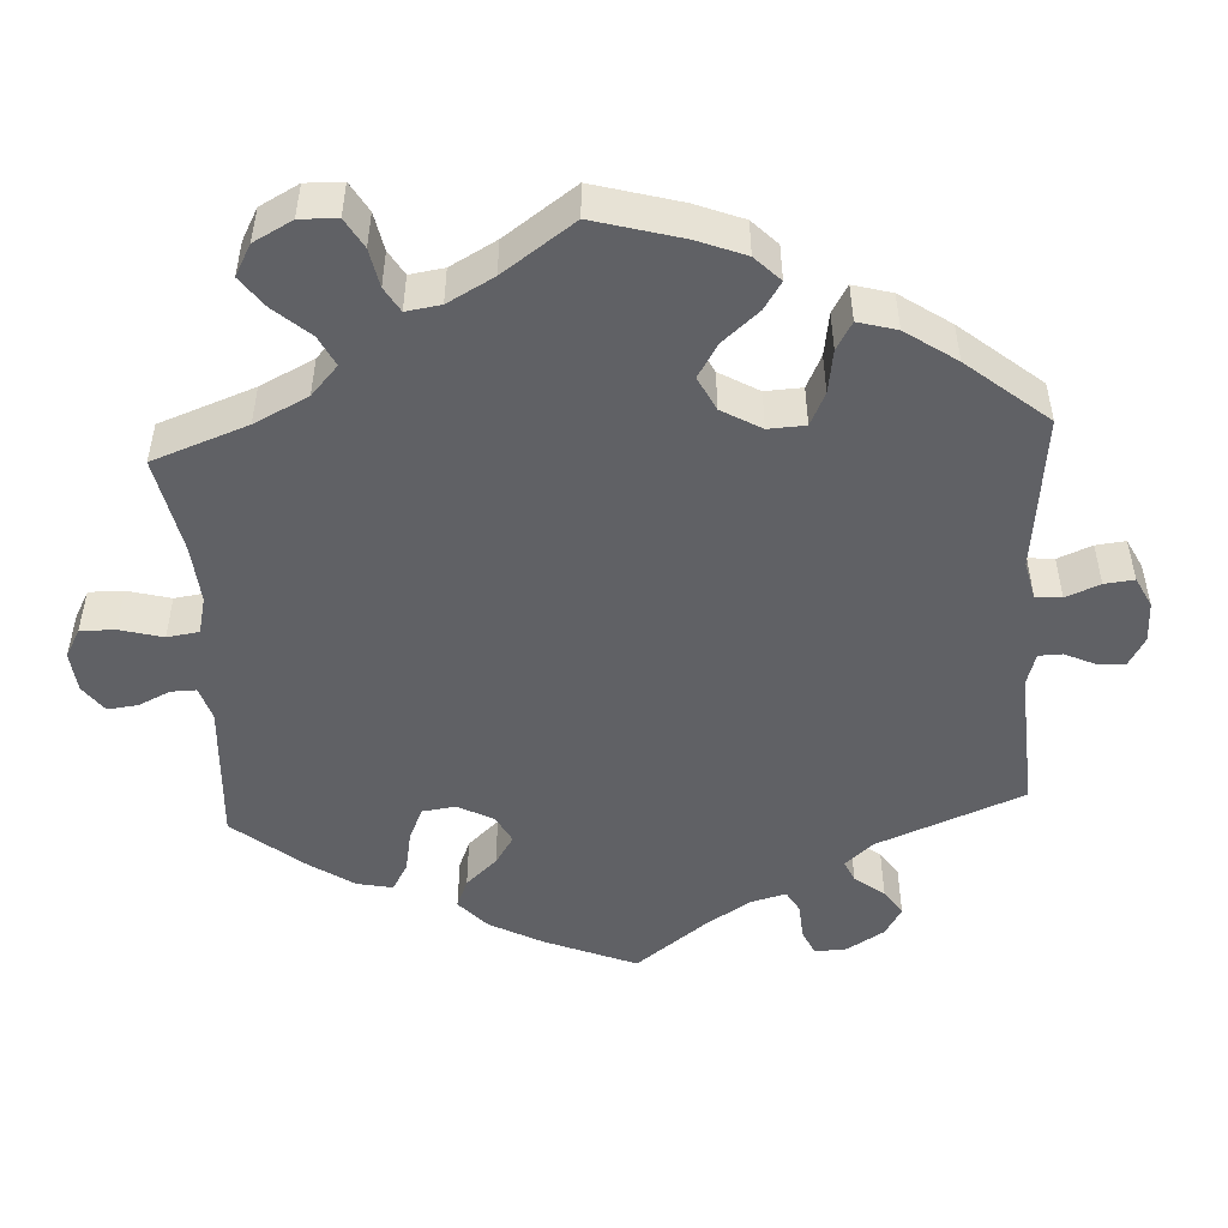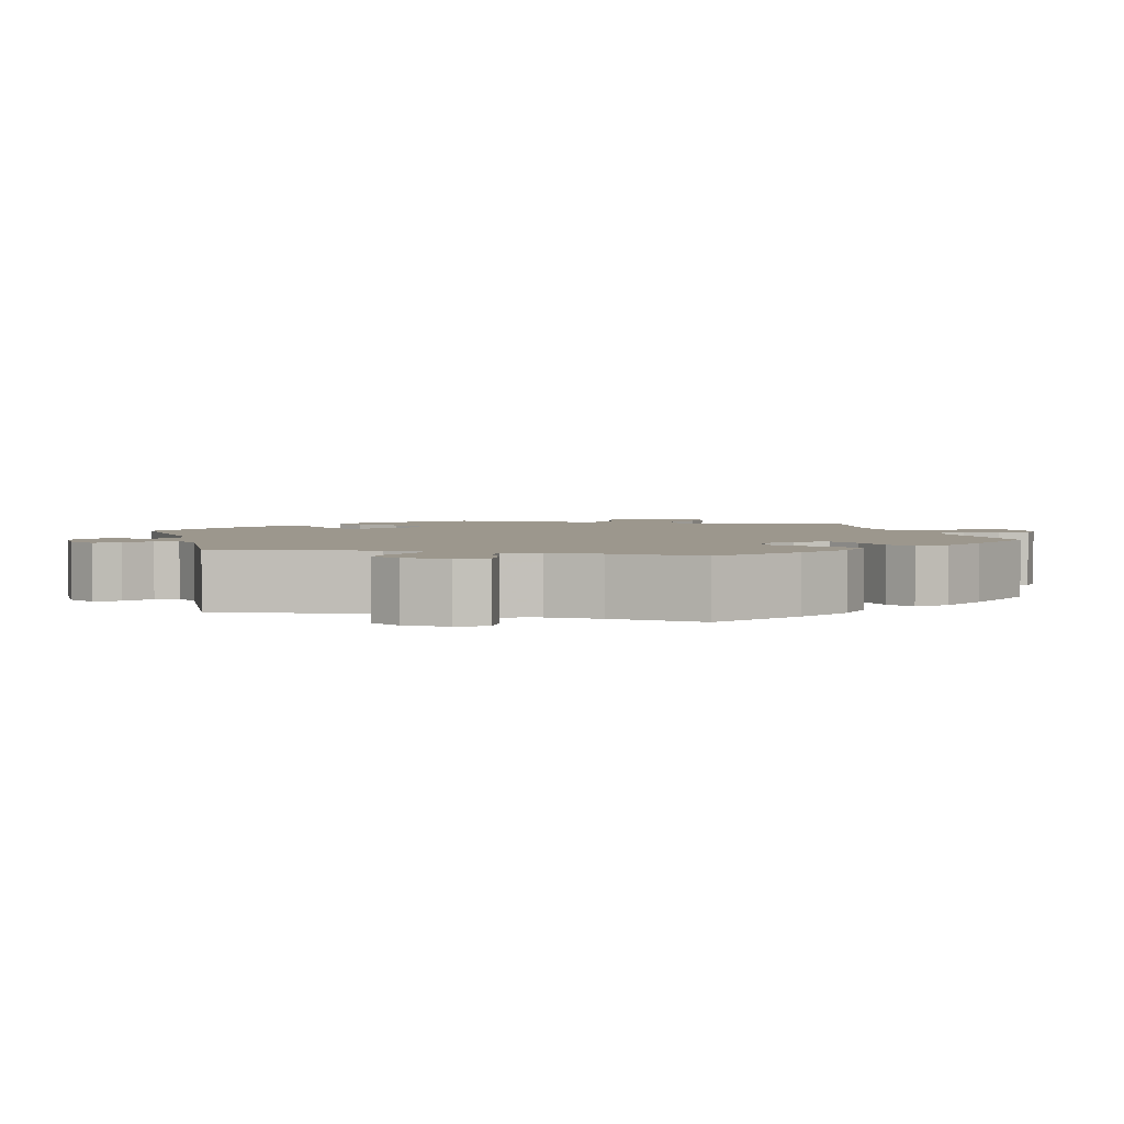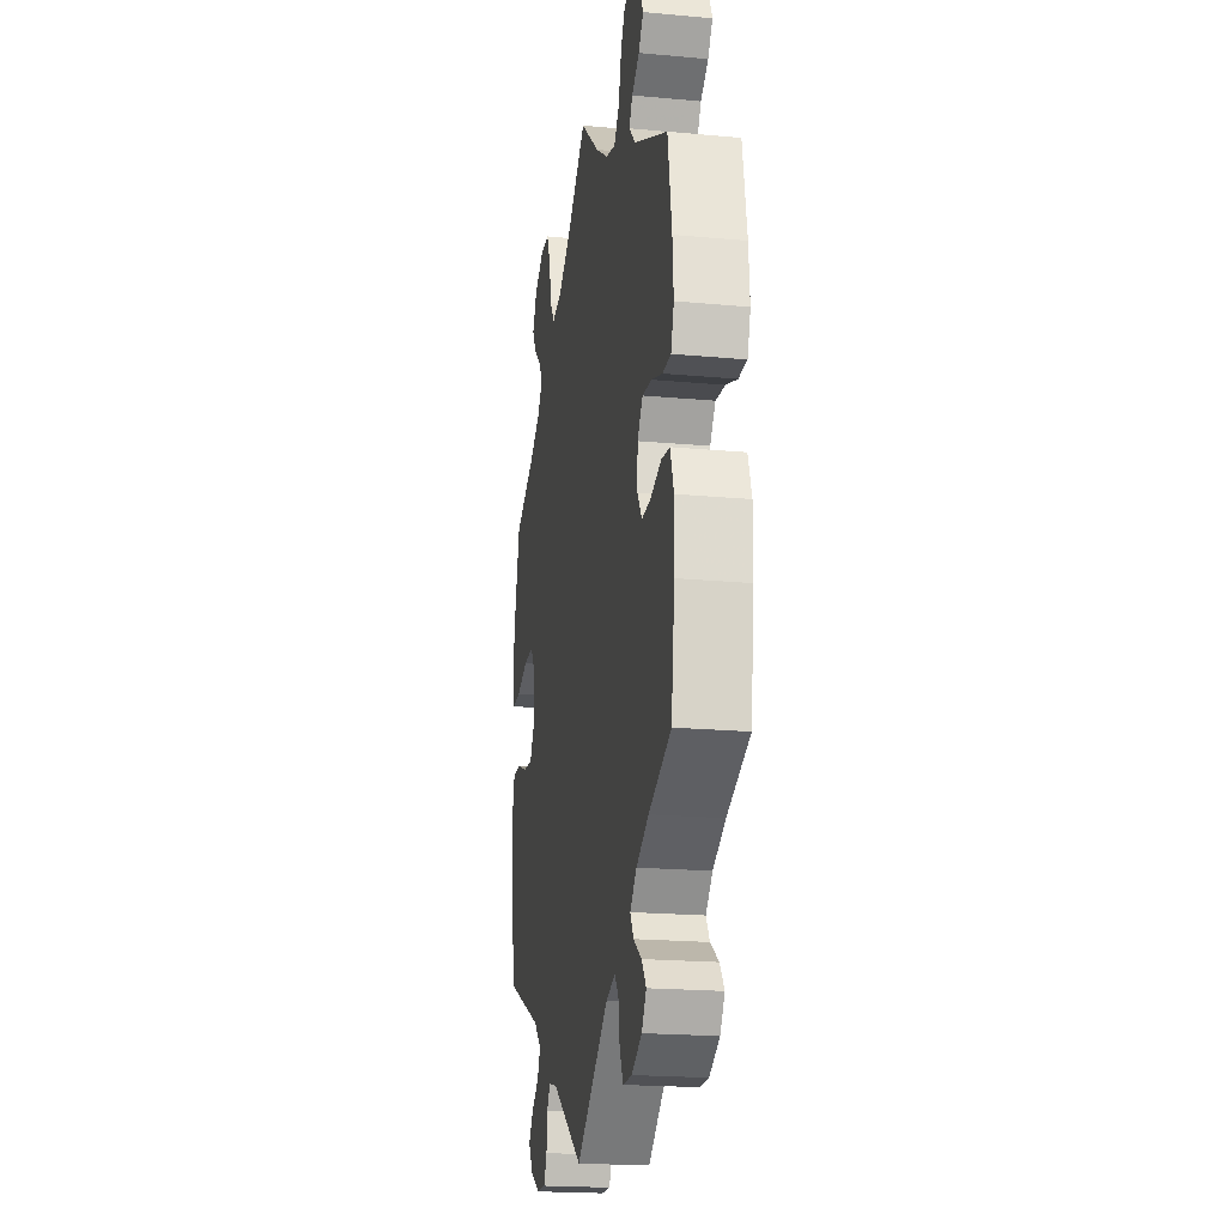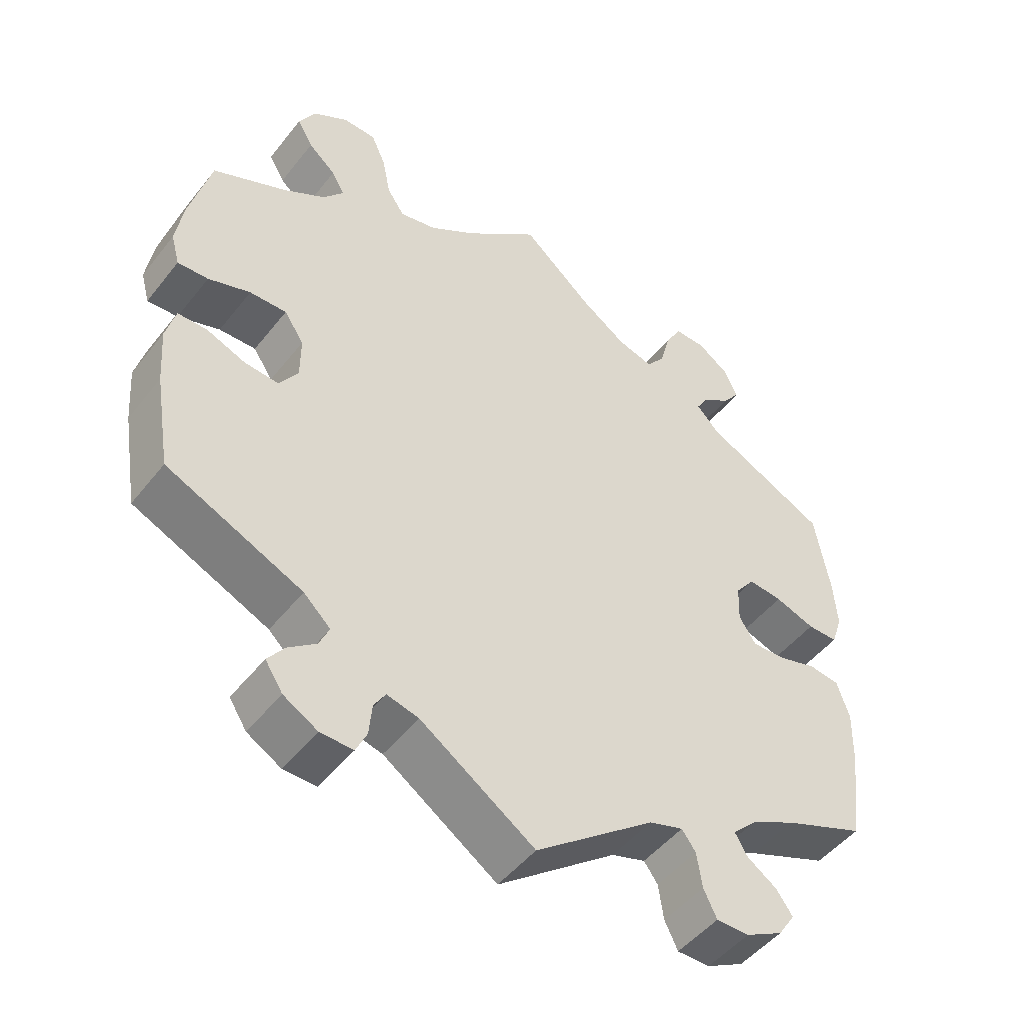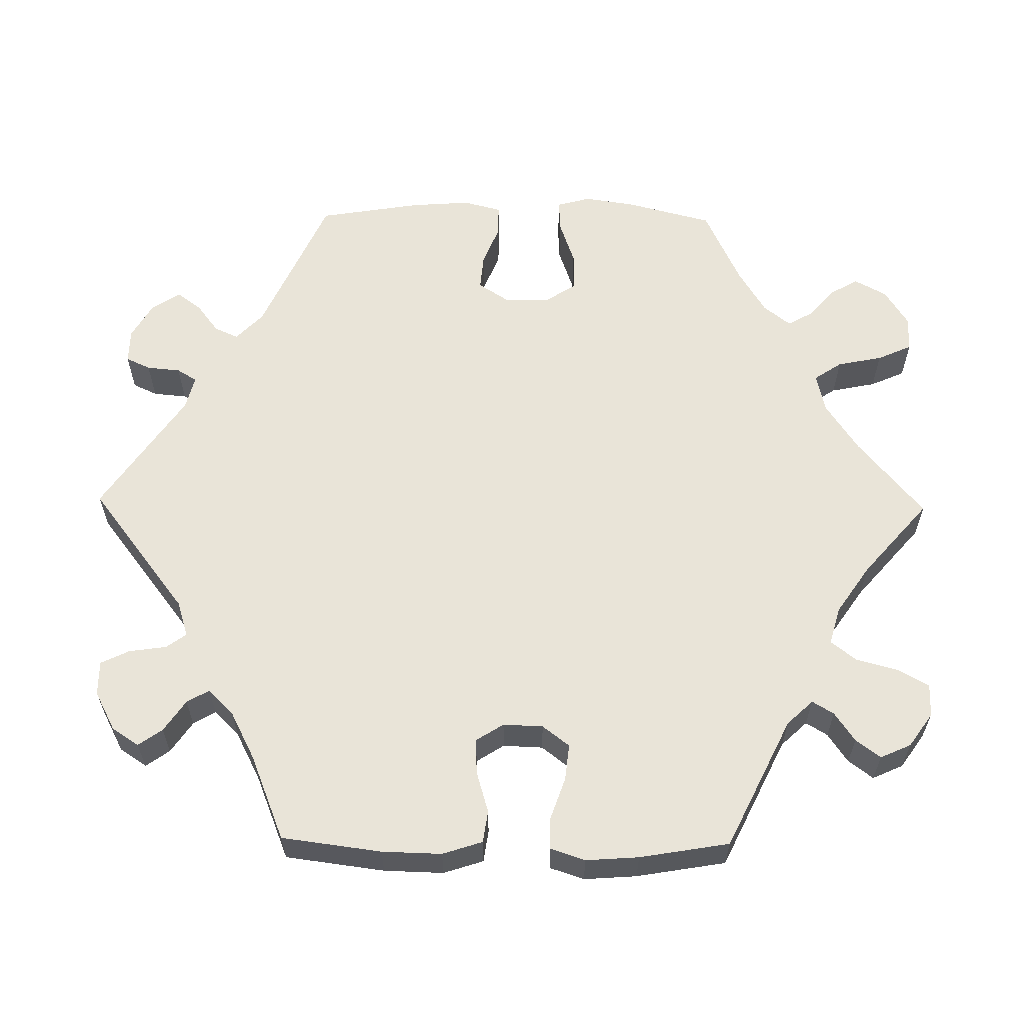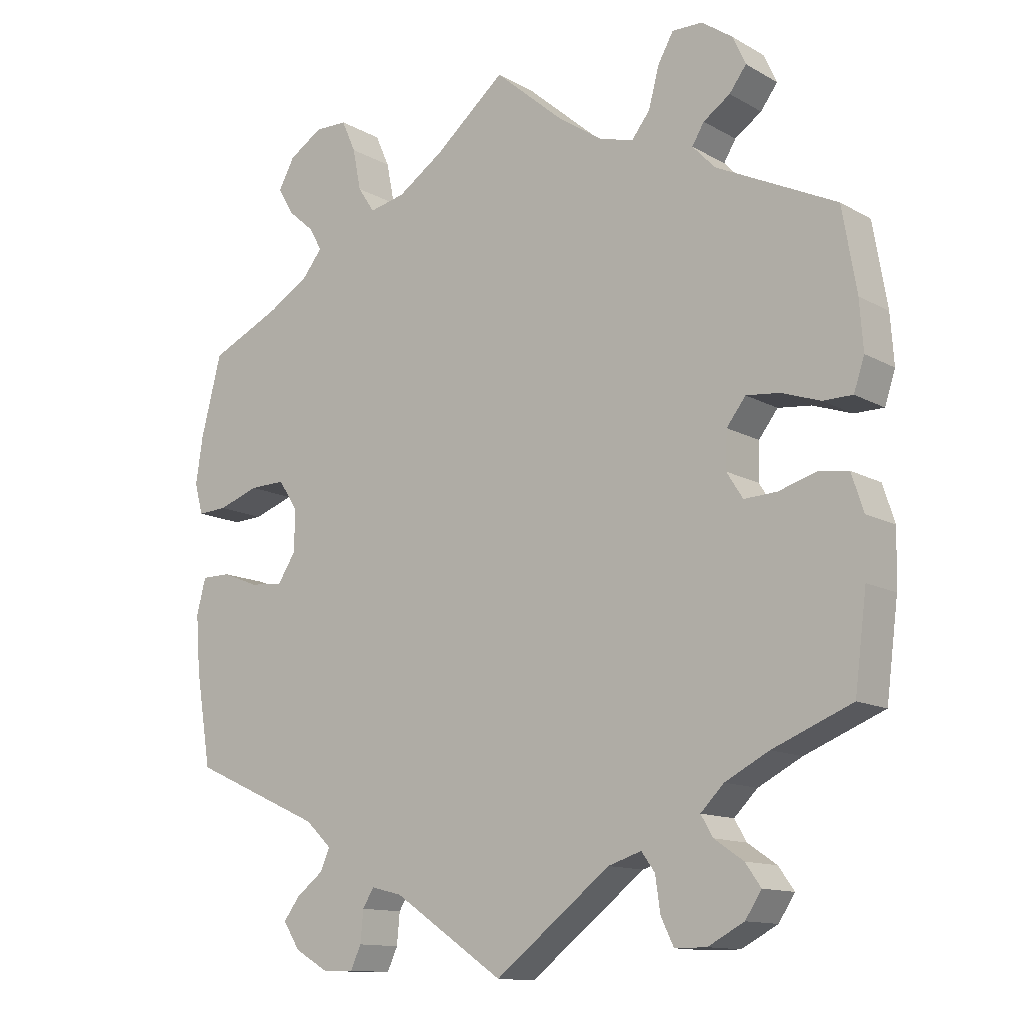
<metadata>
{"format":"obj","ext":"obj","renderer":"f3d","projection":"perspective","resolution":1024,"background":"white","views":[{"elev":-48.8,"azim":63.2,"up":"+Y"},{"elev":2.9,"azim":-135.4,"up":"+Y"},{"elev":-20.2,"azim":-99.6,"up":"+Z"},{"elev":-48.8,"azim":143.5,"up":"+Z"},{"elev":60.3,"azim":-89.2,"up":"+Y"},{"elev":-12.8,"azim":-141.8,"up":"+Z"}]}
</metadata>
<code>
v -0.164 0.07 -0.452
v -0.211 0.07 -0.437
v -0.23 0.07 -0.463
v -0.237 0.07 -0.512
v -0.255 0.07 -0.549
v -0.3 0.07 -0.549
v -0.351 0.07 -0.522
v -0.374 0.07 -0.487
v -0.352 0.07 -0.456
v -0.311 0.07 -0.428
v -0.294 0.07 -0.399
v -0.327 0.07 -0.366
v -0.389 0.07 -0.334
v -0.501 0.07 -0.289
v -0.518 0.07 -0.159
v -0.52 0.07 -0.081
v -0.503 0.07 -0.029
v -0.461 0.07 -0.023
v -0.407 0.07 -0.039
v -0.361 0.07 -0.041
v -0.338 0.07 -0.005
v -0.34 0.07 0.047
v -0.367 0.07 0.082
v -0.414 0.07 0.077
v -0.469 0.07 0.058
v -0.511 0.07 0.058
v -0.526 0.07 0.103
v -0.521 0.07 0.172
v -0.501 0.07 0.289
v -0.331 0.07 0.372
v -0.299 0.07 0.406
v -0.316 0.07 0.434
v -0.354 0.07 0.46
v -0.378 0.07 0.492
v -0.36 0.07 0.532
v -0.316 0.07 0.563
v -0.273 0.07 0.564
v -0.251 0.07 0.525
v -0.236 0.07 0.469
v -0.21 0.07 0.436
v -0.161 0.07 0.45
v -0.098 0.07 0.493
v 0 0.07 0.578
v 0.101 0.07 0.494
v 0.166 0.07 0.451
v 0.217 0.07 0.44
v 0.241 0.07 0.476
v 0.253 0.07 0.535
v 0.273 0.07 0.58
v 0.319 0.07 0.581
v 0.367 0.07 0.551
v 0.39 0.07 0.509
v 0.368 0.07 0.471
v 0.33 0.07 0.438
v 0.312 0.07 0.406
v 0.34 0.07 0.371
v 0.398 0.07 0.336
v 0.5 0.07 0.289
v 0.529 0.07 0.176
v 0.539 0.07 0.11
v 0.527 0.07 0.066
v 0.485 0.07 0.068
v 0.427 0.07 0.088
v 0.376 0.07 0.089
v 0.349 0.07 0.048
v 0.349 0.07 -0.011
v 0.375 0.07 -0.051
v 0.422 0.07 -0.047
v 0.475 0.07 -0.026
v 0.516 0.07 -0.026
v 0.529 0.07 -0.076
v 0.523 0.07 -0.155
v 0.501 0.07 -0.288
v 0.314 0.07 -0.372
v 0.277 0.07 -0.407
v 0.291 0.07 -0.438
v 0.329 0.07 -0.467
v 0.352 0.07 -0.498
v 0.328 0.07 -0.535
v 0.281 0.07 -0.562
v 0.236 0.07 -0.563
v 0.221 0.07 -0.531
v 0.217 0.07 -0.487
v 0.201 0.07 -0.461
v 0.157 0.07 -0.472
v 0 0.07 -0.578
v -0.164 0 -0.452
v -0.211 0 -0.437
v -0.23 0 -0.463
v -0.237 0 -0.512
v -0.255 0 -0.549
v -0.3 0 -0.549
v -0.351 0 -0.522
v -0.374 0 -0.487
v -0.352 0 -0.456
v -0.311 0 -0.428
v -0.294 0 -0.399
v -0.327 0 -0.366
v -0.389 0 -0.334
v -0.501 0 -0.289
v -0.518 0 -0.159
v -0.52 0 -0.081
v -0.503 0 -0.029
v -0.461 0 -0.023
v -0.407 0 -0.039
v -0.361 0 -0.041
v -0.338 0 -0.005
v -0.34 0 0.047
v -0.367 0 0.082
v -0.414 0 0.077
v -0.469 0 0.058
v -0.511 0 0.058
v -0.526 0 0.103
v -0.521 0 0.172
v -0.501 0 0.289
v -0.331 0 0.372
v -0.299 0 0.406
v -0.316 0 0.434
v -0.354 0 0.46
v -0.378 0 0.492
v -0.36 0 0.532
v -0.316 0 0.563
v -0.273 0 0.564
v -0.251 0 0.525
v -0.236 0 0.469
v -0.21 0 0.436
v -0.161 0 0.45
v -0.098 0 0.493
v 0 0 0.578
v 0.101 0 0.494
v 0.166 0 0.451
v 0.217 0 0.44
v 0.241 0 0.476
v 0.253 0 0.535
v 0.273 0 0.58
v 0.319 0 0.581
v 0.367 0 0.551
v 0.39 0 0.509
v 0.368 0 0.471
v 0.33 0 0.438
v 0.312 0 0.406
v 0.34 0 0.371
v 0.398 0 0.336
v 0.5 0 0.289
v 0.529 0 0.176
v 0.539 0 0.11
v 0.527 0 0.066
v 0.485 0 0.068
v 0.427 0 0.088
v 0.376 0 0.089
v 0.349 0 0.048
v 0.349 0 -0.011
v 0.375 0 -0.051
v 0.422 0 -0.047
v 0.475 0 -0.026
v 0.516 0 -0.026
v 0.529 0 -0.076
v 0.523 0 -0.155
v 0.501 0 -0.288
v 0.314 0 -0.372
v 0.277 0 -0.407
v 0.291 0 -0.438
v 0.329 0 -0.467
v 0.352 0 -0.498
v 0.328 0 -0.535
v 0.281 0 -0.562
v 0.236 0 -0.563
v 0.221 0 -0.531
v 0.217 0 -0.487
v 0.201 0 -0.461
v 0.157 0 -0.472
v 0 0 -0.578
f 85 86 1
f 84 85 1 2
f 80 81 82 83
f 80 83 84
f 79 80 84
f 76 77 78 79
f 75 76 79 84
f 74 75 84 2
f 72 73 74 2
f 68 69 70 71
f 67 68 71 72
f 60 61 62 63
f 60 63 64
f 57 58 59 60
f 56 57 60 64
f 55 56 64 65
f 51 52 53 54
f 51 54 55
f 50 51 55
f 47 48 49 50
f 46 47 50 55
f 45 46 55 65
f 42 43 44
f 41 42 44 45
f 40 41 45 65
f 36 37 38 39
f 36 39 40
f 35 36 40
f 32 33 34 35
f 31 32 35 40
f 30 31 40 65
f 24 25 26 27
f 23 24 27 28
f 16 17 18 19
f 16 19 20
f 13 14 15 16
f 12 13 16 20
f 11 12 20 21
f 7 8 9 10
f 7 10 11
f 6 7 11
f 3 4 5 6
f 2 3 6 11
f 67 72 2 11
f 29 30 65 66
f 23 28 29 66
f 22 23 66 67
f 11 21 22 67
f 87 172 171
f 88 87 171 170
f 169 168 167 166
f 170 169 166
f 170 166 165
f 165 164 163 162
f 170 165 162 161
f 88 170 161 160
f 88 160 159 158
f 157 156 155 154
f 158 157 154 153
f 149 148 147 146
f 150 149 146
f 146 145 144 143
f 150 146 143 142
f 151 150 142 141
f 140 139 138 137
f 141 140 137
f 141 137 136
f 136 135 134 133
f 141 136 133 132
f 151 141 132 131
f 130 129 128
f 131 130 128 127
f 151 131 127 126
f 125 124 123 122
f 126 125 122
f 126 122 121
f 121 120 119 118
f 126 121 118 117
f 151 126 117 116
f 113 112 111 110
f 114 113 110 109
f 105 104 103 102
f 106 105 102
f 102 101 100 99
f 106 102 99 98
f 107 106 98 97
f 96 95 94 93
f 97 96 93
f 97 93 92
f 92 91 90 89
f 97 92 89 88
f 97 88 158 153
f 152 151 116 115
f 152 115 114 109
f 153 152 109 108
f 153 108 107 97
f 1 87 88 2
f 2 88 89 3
f 3 89 90 4
f 4 90 91 5
f 5 91 92 6
f 6 92 93 7
f 7 93 94 8
f 8 94 95 9
f 9 95 96 10
f 10 96 97 11
f 11 97 98 12
f 12 98 99 13
f 13 99 100 14
f 14 100 101 15
f 15 101 102 16
f 16 102 103 17
f 17 103 104 18
f 18 104 105 19
f 19 105 106 20
f 20 106 107 21
f 21 107 108 22
f 22 108 109 23
f 23 109 110 24
f 24 110 111 25
f 25 111 112 26
f 26 112 113 27
f 27 113 114 28
f 28 114 115 29
f 29 115 116 30
f 30 116 117 31
f 31 117 118 32
f 32 118 119 33
f 33 119 120 34
f 34 120 121 35
f 35 121 122 36
f 36 122 123 37
f 37 123 124 38
f 38 124 125 39
f 39 125 126 40
f 40 126 127 41
f 41 127 128 42
f 42 128 129 43
f 43 129 130 44
f 44 130 131 45
f 45 131 132 46
f 46 132 133 47
f 47 133 134 48
f 48 134 135 49
f 49 135 136 50
f 50 136 137 51
f 51 137 138 52
f 52 138 139 53
f 53 139 140 54
f 54 140 141 55
f 55 141 142 56
f 56 142 143 57
f 57 143 144 58
f 58 144 145 59
f 59 145 146 60
f 60 146 147 61
f 61 147 148 62
f 62 148 149 63
f 63 149 150 64
f 64 150 151 65
f 65 151 152 66
f 66 152 153 67
f 67 153 154 68
f 68 154 155 69
f 69 155 156 70
f 70 156 157 71
f 71 157 158 72
f 72 158 159 73
f 73 159 160 74
f 74 160 161 75
f 75 161 162 76
f 76 162 163 77
f 77 163 164 78
f 78 164 165 79
f 79 165 166 80
f 80 166 167 81
f 81 167 168 82
f 82 168 169 83
f 83 169 170 84
f 84 170 171 85
f 85 171 172 86
f 86 172 87 1

</code>
